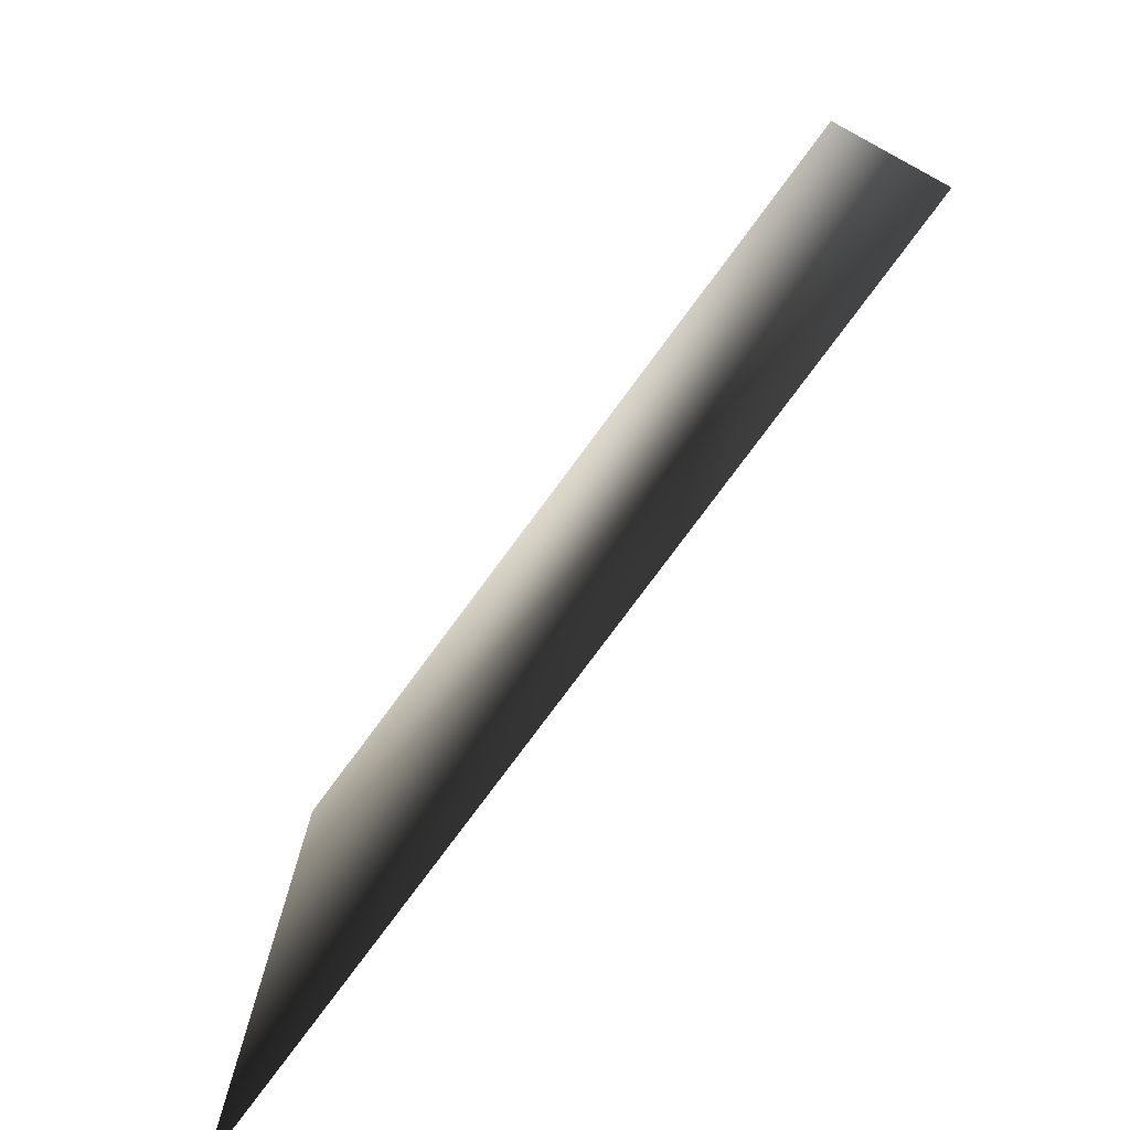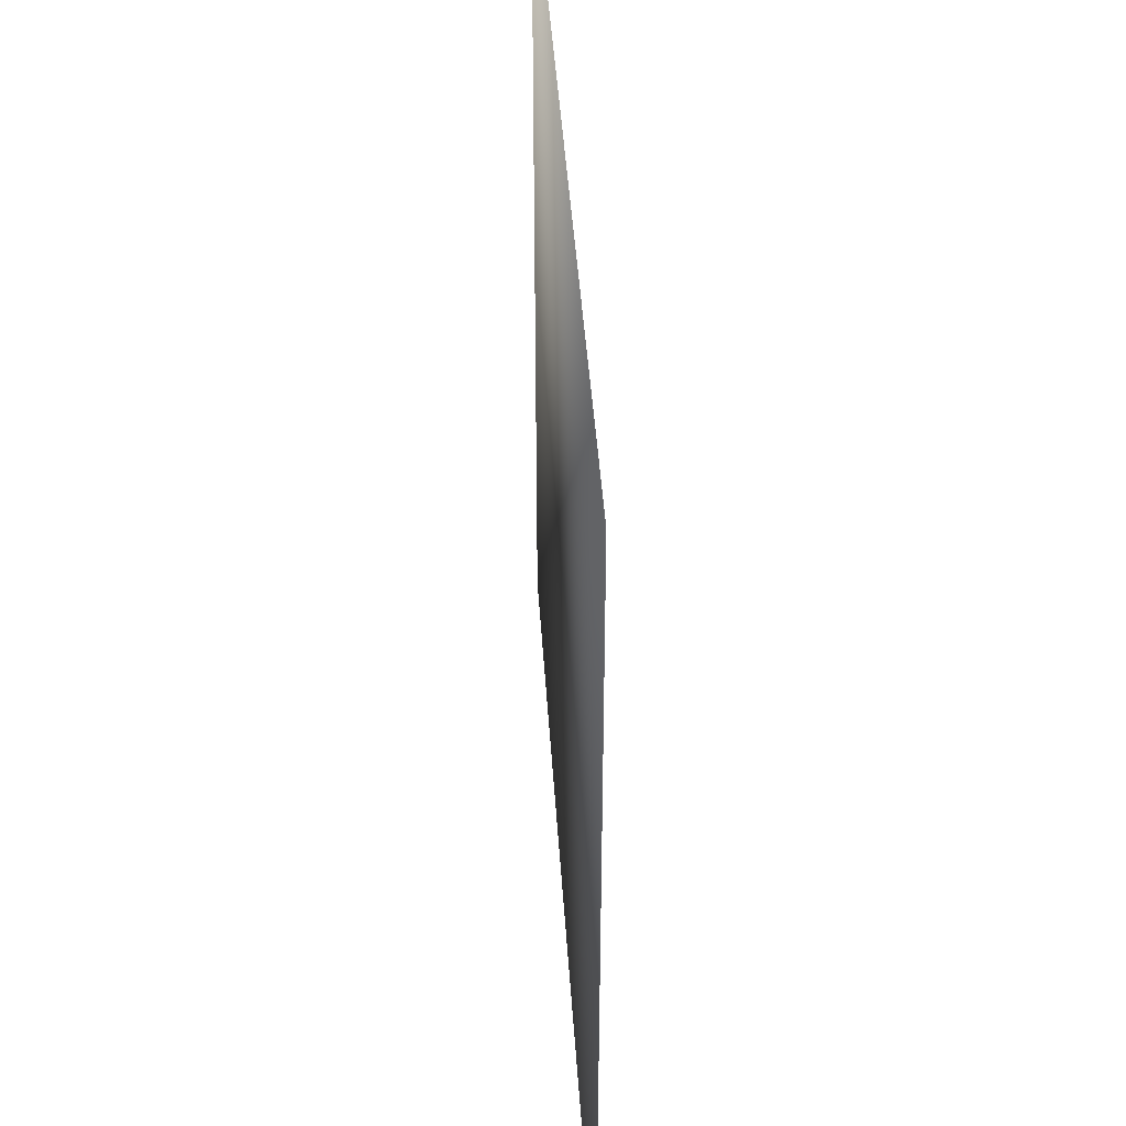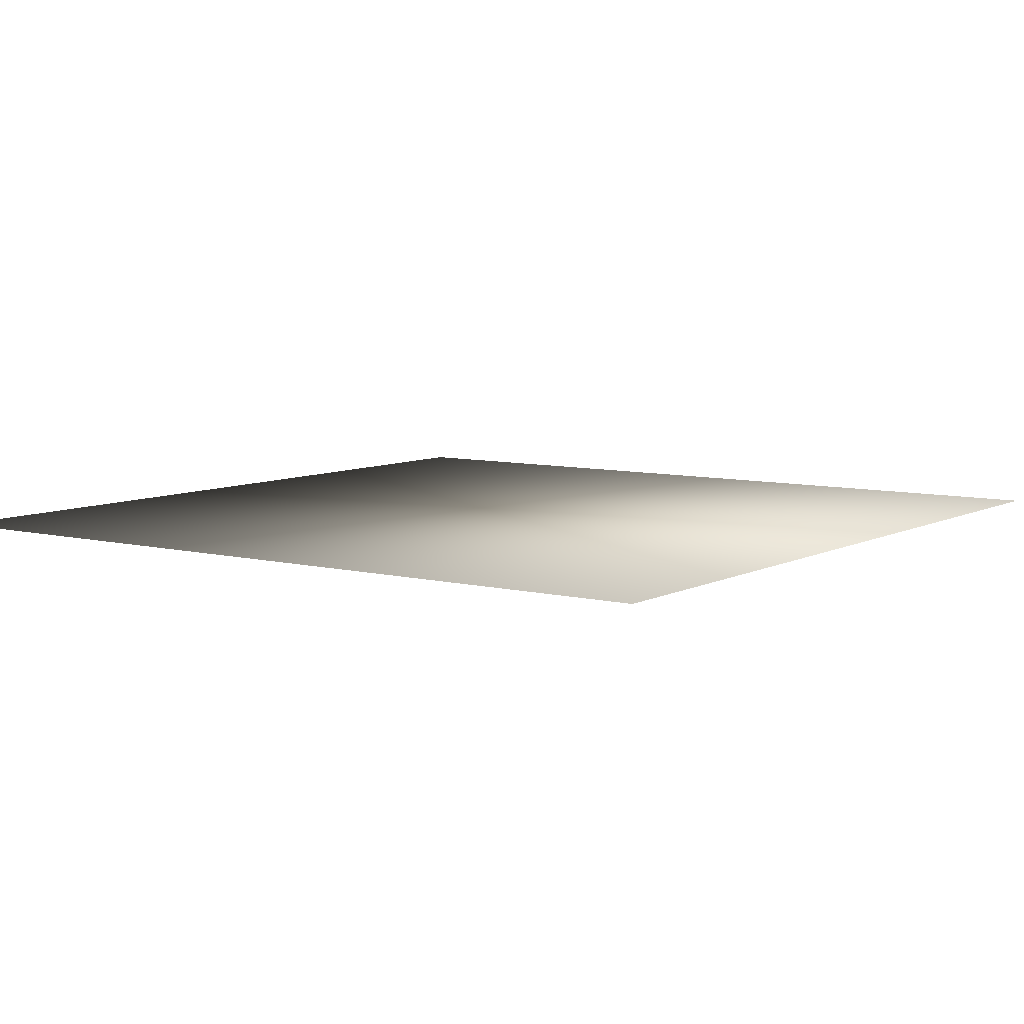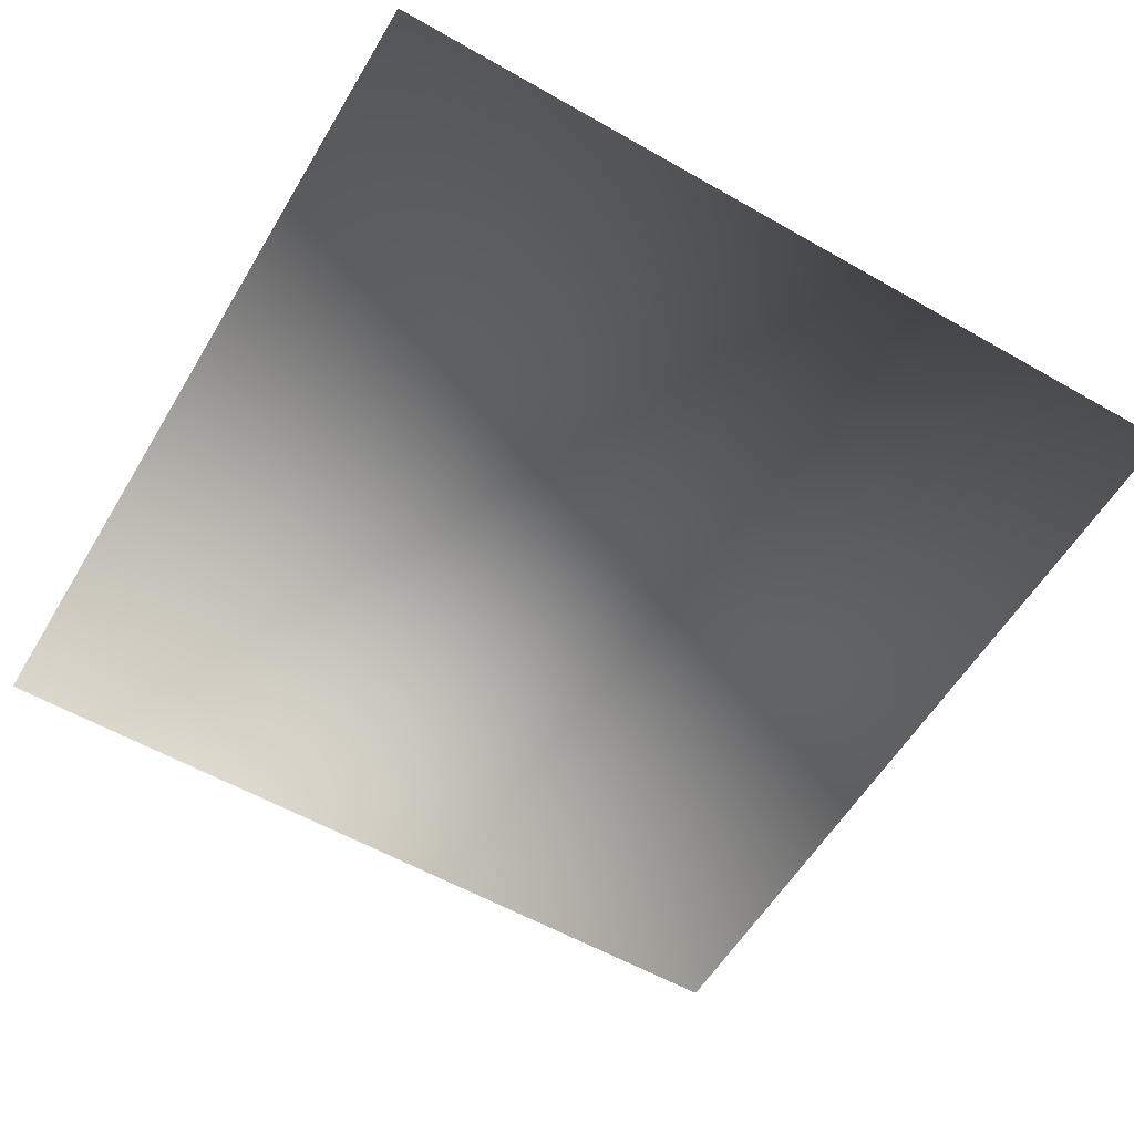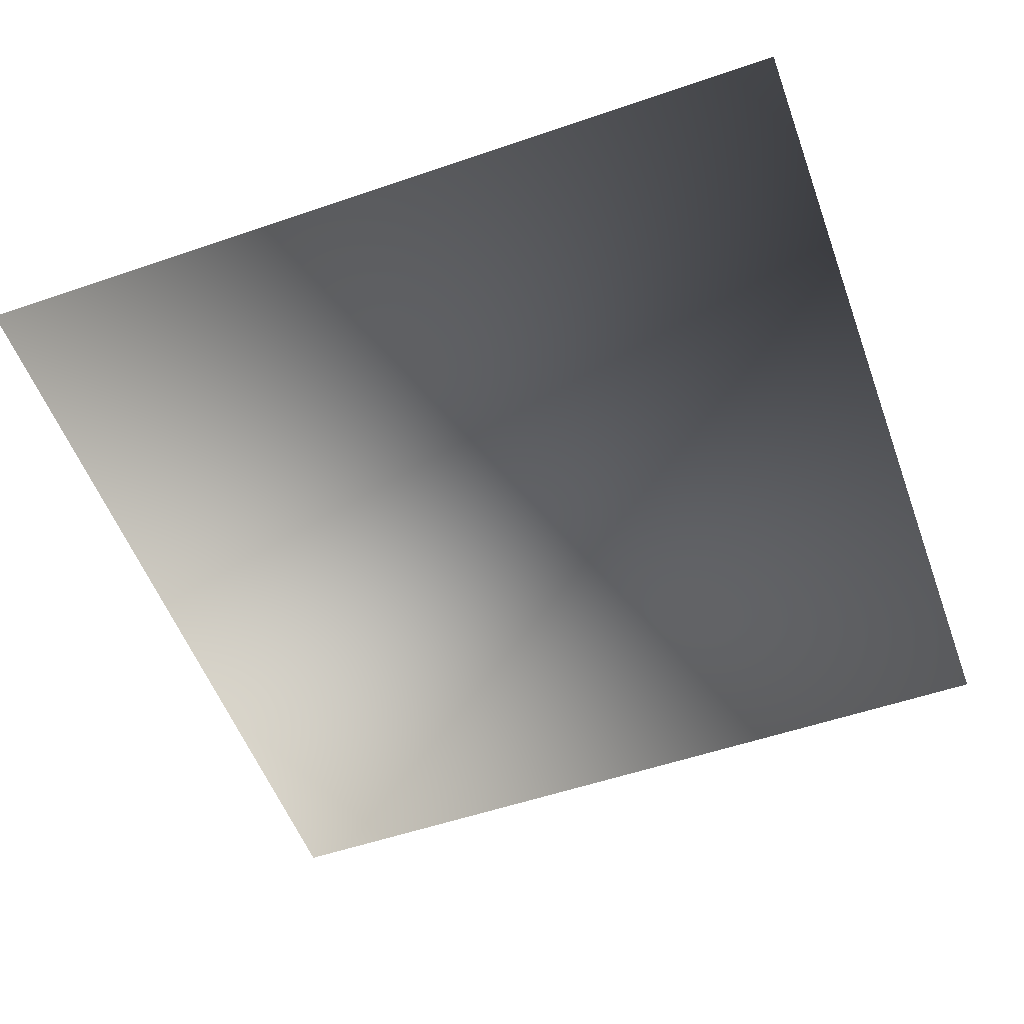
<metadata>
{"format":"obj","ext":"obj","renderer":"f3d","projection":"perspective","resolution":1024,"background":"white","views":[{"elev":-78.1,"azim":-126.5,"up":"+Y"},{"elev":43.0,"azim":86.4,"up":"+Y"},{"elev":7.5,"azim":125.3,"up":"+Z"},{"elev":-57.5,"azim":-120.7,"up":"+Z"},{"elev":-54.3,"azim":-160.0,"up":"+Z"}]}
</metadata>
<code>
o ToasterLever_5_ToasterLever_5_1_GeomSubset_3
v 0.002036 -0.1766 0.04881
v 0.002036 -0.1806 0.04881
v -0.002036 -0.1766 0.04881
v -0.002036 -0.1806 0.04881
v 0.002036 -0.1766 0.04881
v 0.002036 -0.1806 0.04881
v -0.002036 -0.1766 0.04881
v -0.002036 -0.1806 0.04881
v 0.002036 -0.1766 0.04881
v 0.002036 -0.1806 0.04881
v -0.002036 -0.1766 0.04881
v -0.002036 -0.1806 0.04881
v 0.002036 -0.1766 0.04881
v 0.002036 -0.1806 0.04881
v -0.002036 -0.1766 0.04881
v -0.002036 -0.1806 0.04881
v 0.002036 -0.1766 0.04881
v 0.002036 -0.1806 0.04881
v -0.002036 -0.1766 0.04881
v -0.002036 -0.1806 0.04881
v 0.002036 -0.1766 0.04881
v 0.002036 -0.1806 0.04881
v -0.002036 -0.1766 0.04881
v -0.002036 -0.1806 0.04881
v 0 -0.1862 0.04881
v -0.001975 -0.1715 0.04962
v -0.001511 -0.1715 0.05032
v -0.000818 -0.1715 0.05078
v 0 -0.1715 0.05094
v 0.000818 -0.1715 0.05078
v 0.001512 -0.1715 0.05032
v 0.001975 -0.1715 0.04962
v 0.002137 -0.1715 0.04881
v 0.001975 -0.1715 0.04799
v 0.001512 -0.1715 0.04729
v 0.000818 -0.1715 0.04683
v 0 -0.1715 0.04667
v -0.000818 -0.1715 0.04683
v -0.001511 -0.1715 0.04729
v -0.001975 -0.1715 0.04799
v -0.002137 -0.1715 0.04881
v -0.001975 -0.1623 0.04962
v -0.001511 -0.1623 0.05032
v -0.000818 -0.1623 0.05078
v 0 -0.1623 0.05094
v 0.000818 -0.1623 0.05078
v 0.001512 -0.1623 0.05032
v 0.001975 -0.1623 0.04962
v 0.002137 -0.1623 0.04881
v 0.001975 -0.1623 0.04799
v 0.001512 -0.1623 0.04729
v 0.000818 -0.1623 0.04683
v 0 -0.1623 0.04667
v -0.000818 -0.1623 0.04683
v -0.001511 -0.1623 0.04729
v -0.001975 -0.1623 0.04799
v -0.002137 -0.1623 0.04881
v -0.00633 -0.1718 0.05143
v -0.00593 -0.1715 0.05126
v -0.004845 -0.1718 0.05365
v -0.004539 -0.1715 0.05334
v -0.002622 -0.1718 0.05514
v -0.002456 -0.1715 0.05473
v 0 -0.1718 0.05566
v 0 -0.1715 0.05522
v 0.002622 -0.1718 0.05514
v 0.002456 -0.1715 0.05473
v 0.004845 -0.1718 0.05365
v 0.004539 -0.1715 0.05334
v 0.00633 -0.1718 0.05143
v 0.00593 -0.1715 0.05126
v 0.006852 -0.1718 0.04881
v 0.006419 -0.1715 0.04881
v 0.00633 -0.1718 0.04618
v 0.00593 -0.1715 0.04635
v 0.004845 -0.1718 0.04396
v 0.004539 -0.1715 0.04427
v 0.002622 -0.1718 0.04247
v 0.002456 -0.1715 0.04288
v 0 -0.1718 0.04195
v 0 -0.1715 0.04239
v -0.002622 -0.1718 0.04247
v -0.002456 -0.1715 0.04288
v -0.004845 -0.1718 0.04396
v -0.004539 -0.1715 0.04427
v -0.00633 -0.1718 0.04618
v -0.00593 -0.1715 0.04635
v -0.006852 -0.1718 0.04881
v -0.006419 -0.1715 0.04881
v -0.00593 -0.1862 0.05126
v -0.00633 -0.1858 0.05143
v -0.004845 -0.1858 0.05365
v -0.004539 -0.1862 0.05334
v -0.002456 -0.1862 0.05473
v -0.002622 -0.1858 0.05514
v 0 -0.1858 0.05566
v 0 -0.1862 0.05522
v 0.002456 -0.1862 0.05473
v 0.002622 -0.1858 0.05514
v 0.004845 -0.1858 0.05365
v 0.004539 -0.1862 0.05334
v 0.00593 -0.1862 0.05126
v 0.00633 -0.1858 0.05143
v 0.006852 -0.1858 0.04881
v 0.006419 -0.1862 0.04881
v 0.00593 -0.1862 0.04635
v 0.00633 -0.1858 0.04618
v 0.004845 -0.1858 0.04396
v 0.004539 -0.1862 0.04427
v 0.002456 -0.1862 0.04288
v 0.002622 -0.1858 0.04247
v 0 -0.1858 0.04195
v 0 -0.1862 0.04239
v -0.002456 -0.1862 0.04288
v -0.002622 -0.1858 0.04247
v -0.004845 -0.1858 0.04396
v -0.004539 -0.1862 0.04427
v -0.00593 -0.1862 0.04635
v -0.00633 -0.1858 0.04618
v -0.006852 -0.1858 0.04881
v -0.006419 -0.1862 0.04881
f 13 14 16 15

</code>
